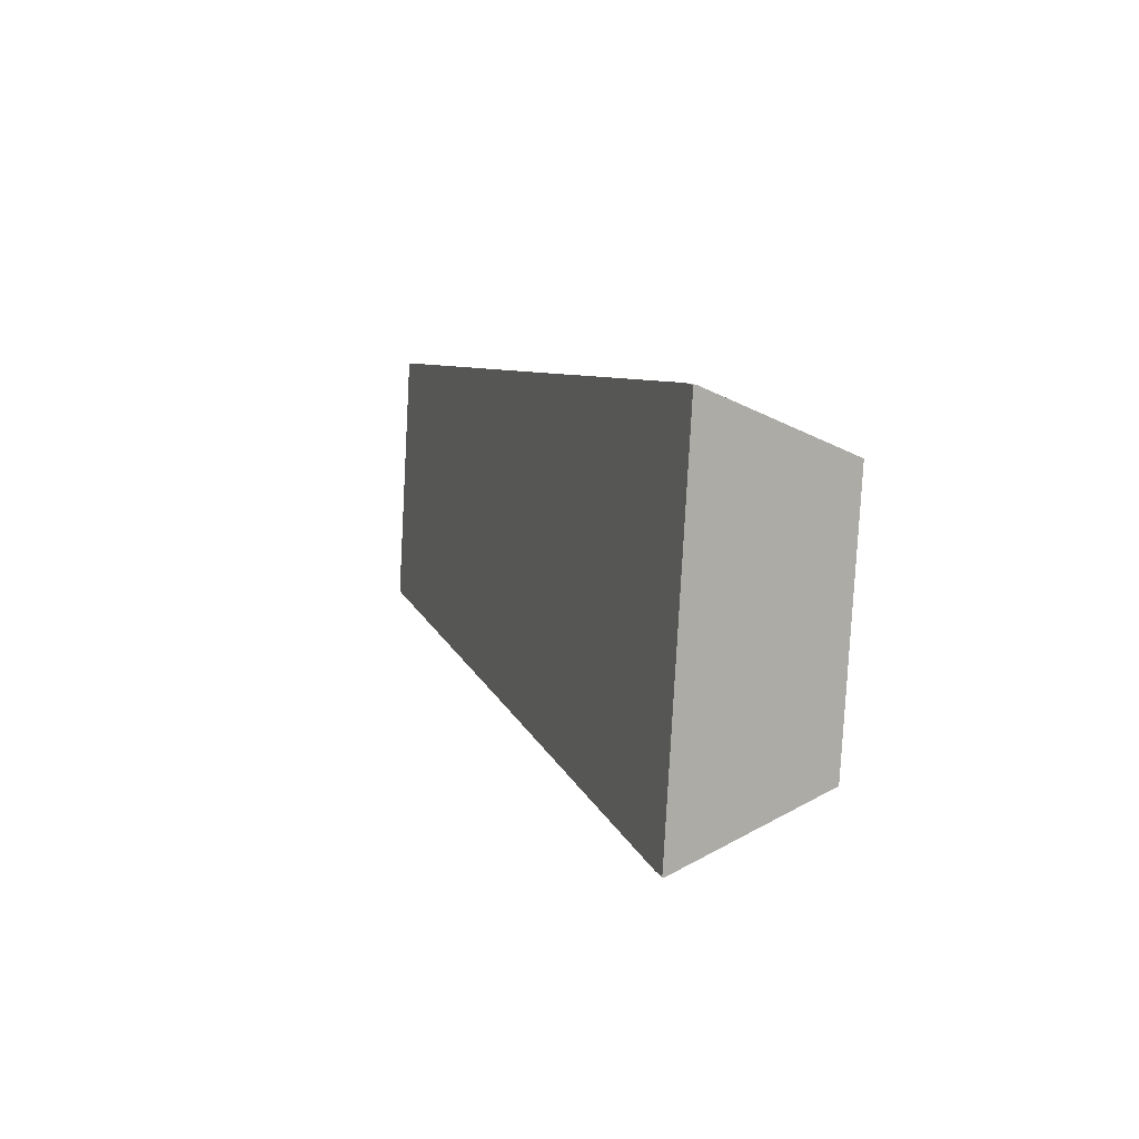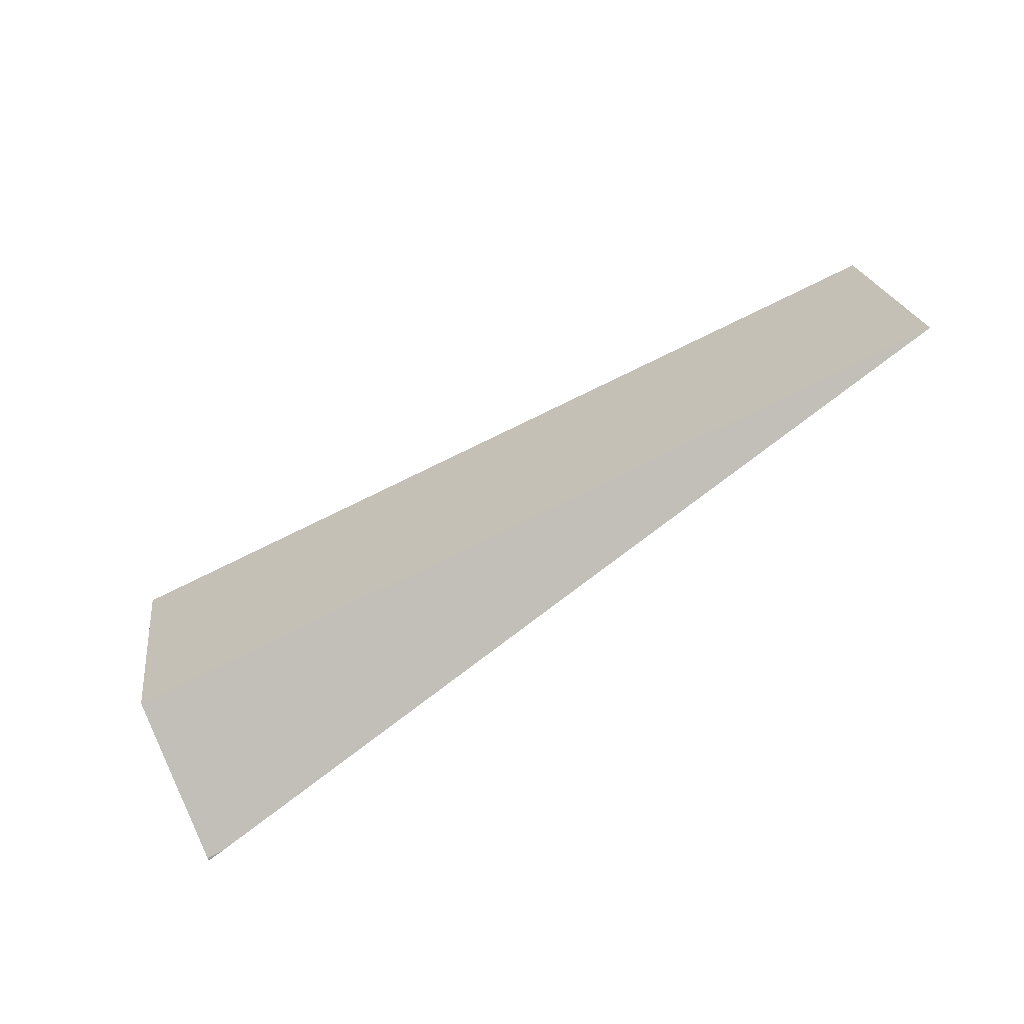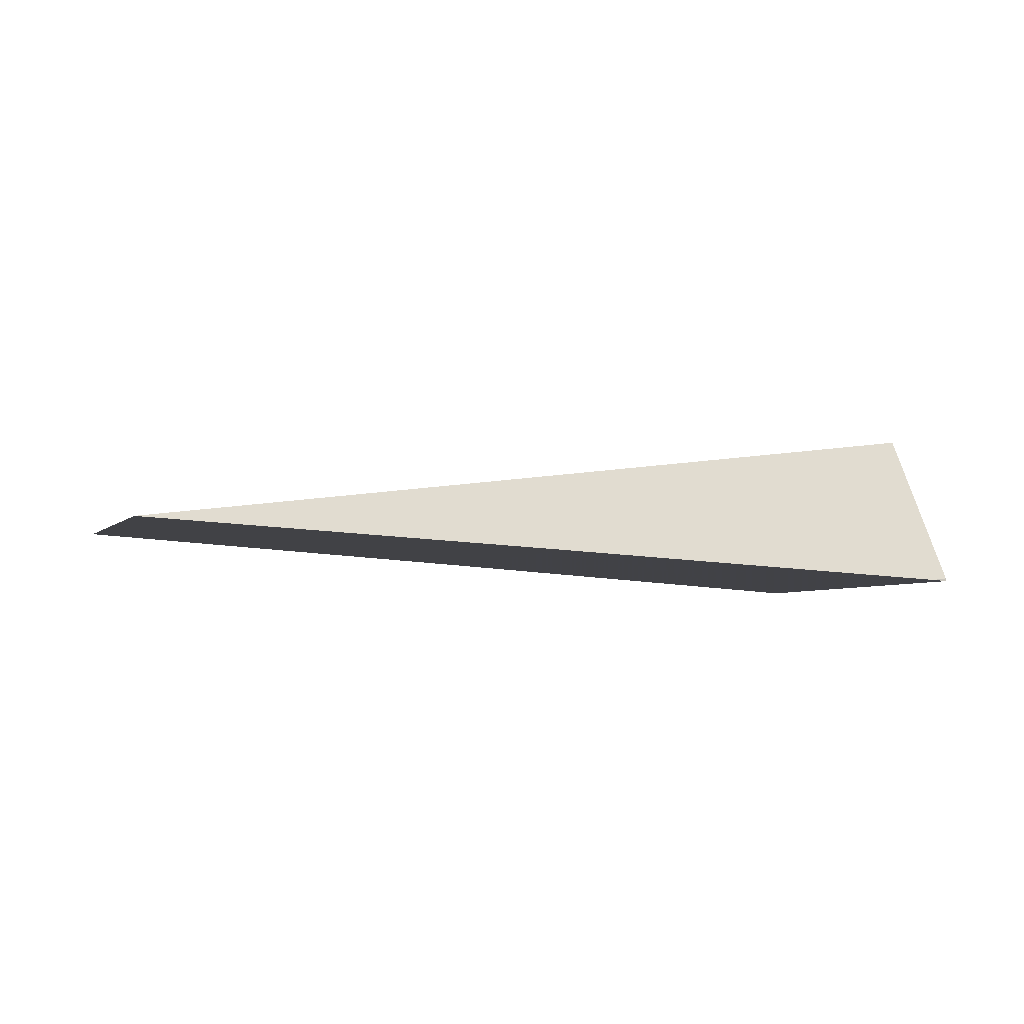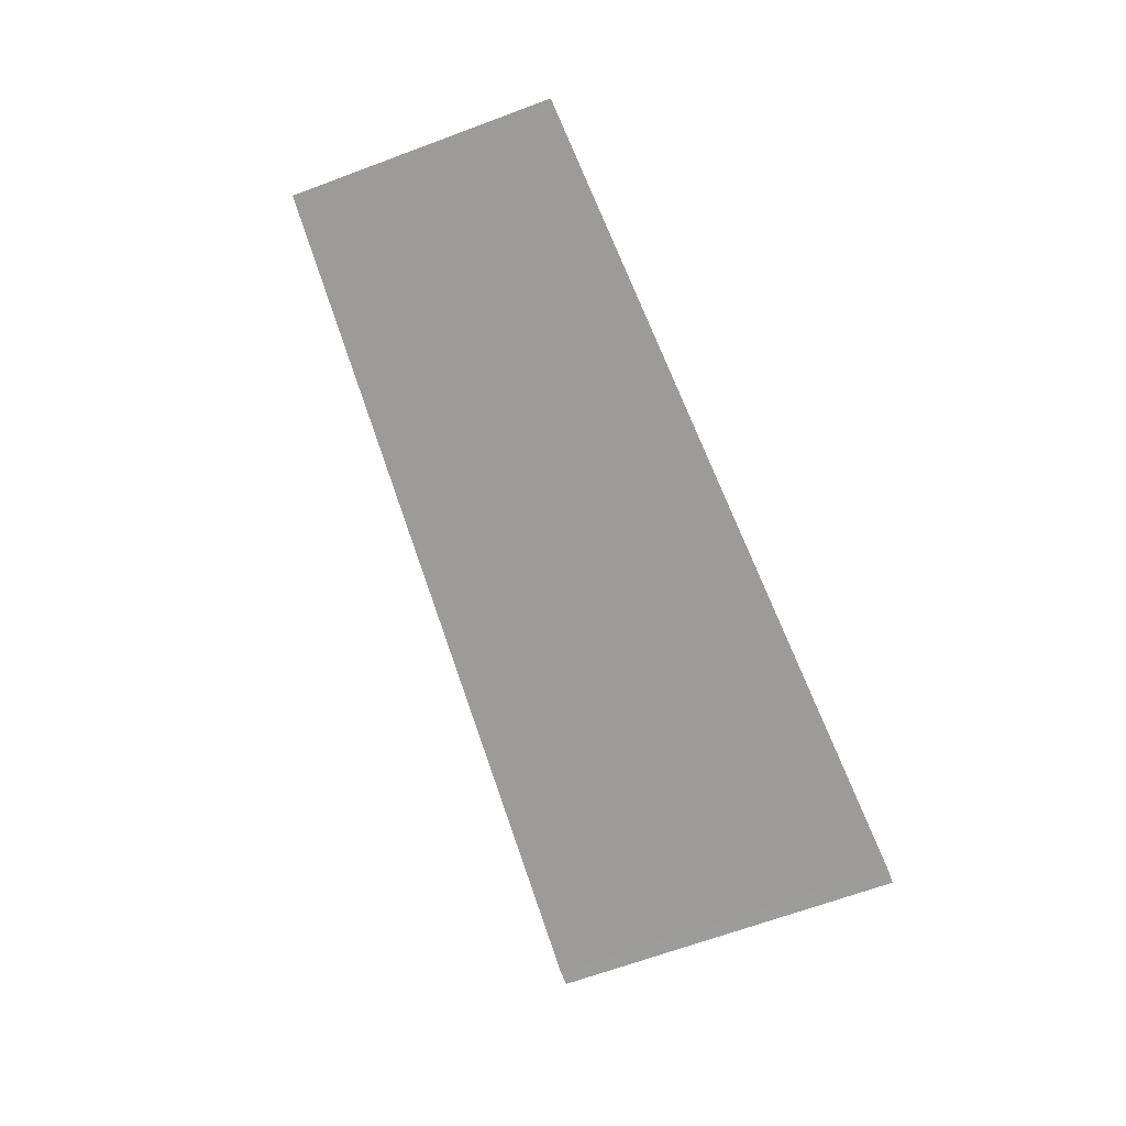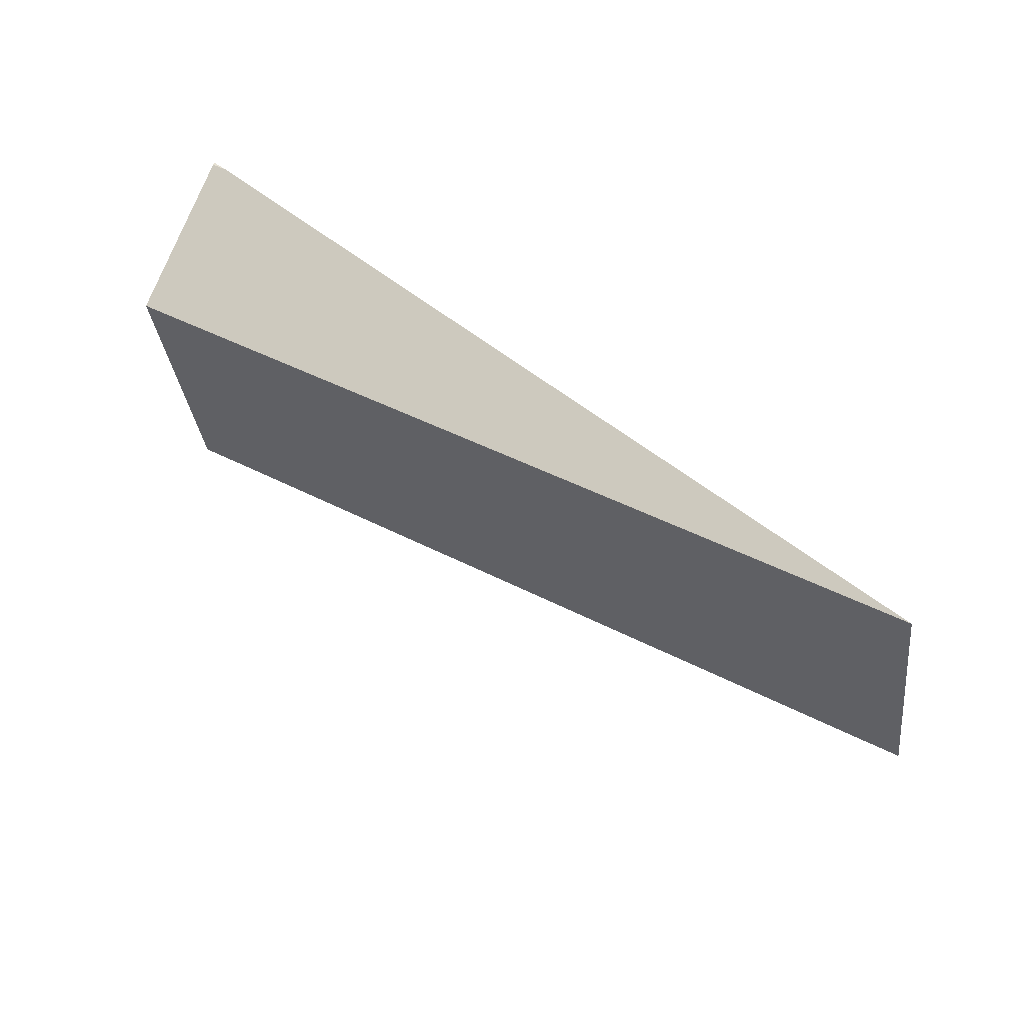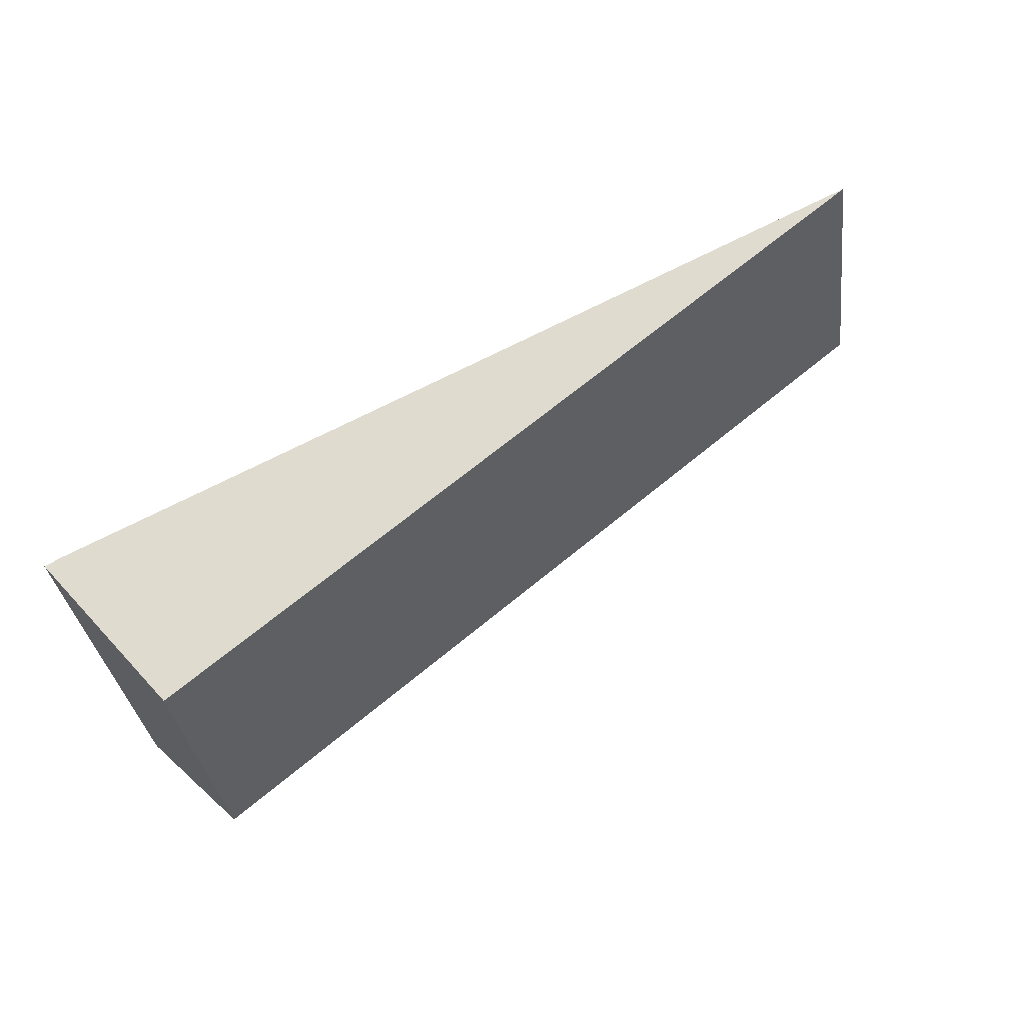
<metadata>
{"format":"obj","ext":"obj","renderer":"f3d","projection":"perspective","resolution":1024,"background":"white","views":[{"elev":1.2,"azim":-110.8,"up":"+Y"},{"elev":-64.4,"azim":31.6,"up":"+Y"},{"elev":-4.9,"azim":166.8,"up":"+Z"},{"elev":-67.0,"azim":119.1,"up":"+Z"},{"elev":61.3,"azim":37.7,"up":"+Y"},{"elev":51.7,"azim":-32.0,"up":"+Y"}]}
</metadata>
<code>
v 4901 -86.23 3899
v 4905 -85.57 3899
v 4903 -85.91 3898
v 4901 -86.25 3898
v 4920 -184.4 3899
v 4916 -185.1 3899
v 4916 -185.1 3898
v 4918 -184.8 3898
v 4911 -99.86 3942
v 4921 -169.1 3942
v 5151 -133.9 3912
v 5140 -64.75 3912
v 4916 -185.1 3898
v 4916 -185.1 3899
v 4921 -169.1 3942
v 4911 -99.86 3942
v 4901 -86.23 3899
v 4901 -86.25 3898
v 4901 -86.25 3898
v 4903 -85.91 3898
v 4905 -85.57 3899
v 5023 -75.2 3905
v 5140 -64.75 3912
v 5151 -133.9 3912
v 5035 -159.1 3905
v 4920 -184.4 3899
v 4918 -184.8 3898
v 4916 -185.1 3898
v 4901 -86.23 3899
v 4911 -99.86 3942
v 5140 -64.75 3912
v 5023 -75.2 3905
v 4905 -85.57 3899
v 4920 -184.4 3899
v 5035 -159.1 3905
v 5151 -133.9 3912
v 4921 -169.1 3942
v 4916 -185.1 3899
g g617010_1
f 1 2 3
f 3 4 1
f 8 6 7
f 6 8 5
f 11 12 9
f 9 10 11
f 13 17 18
f 16 17 14
f 17 13 14
f 15 16 14
f 28 20 27
f 20 28 19
f 26 27 20
f 20 21 26
f 22 23 25
f 25 26 22
f 24 25 23
f 22 26 21
f 29 30 33
f 32 33 30
f 31 32 30
f 37 38 34
f 35 36 37
f 34 35 37

</code>
